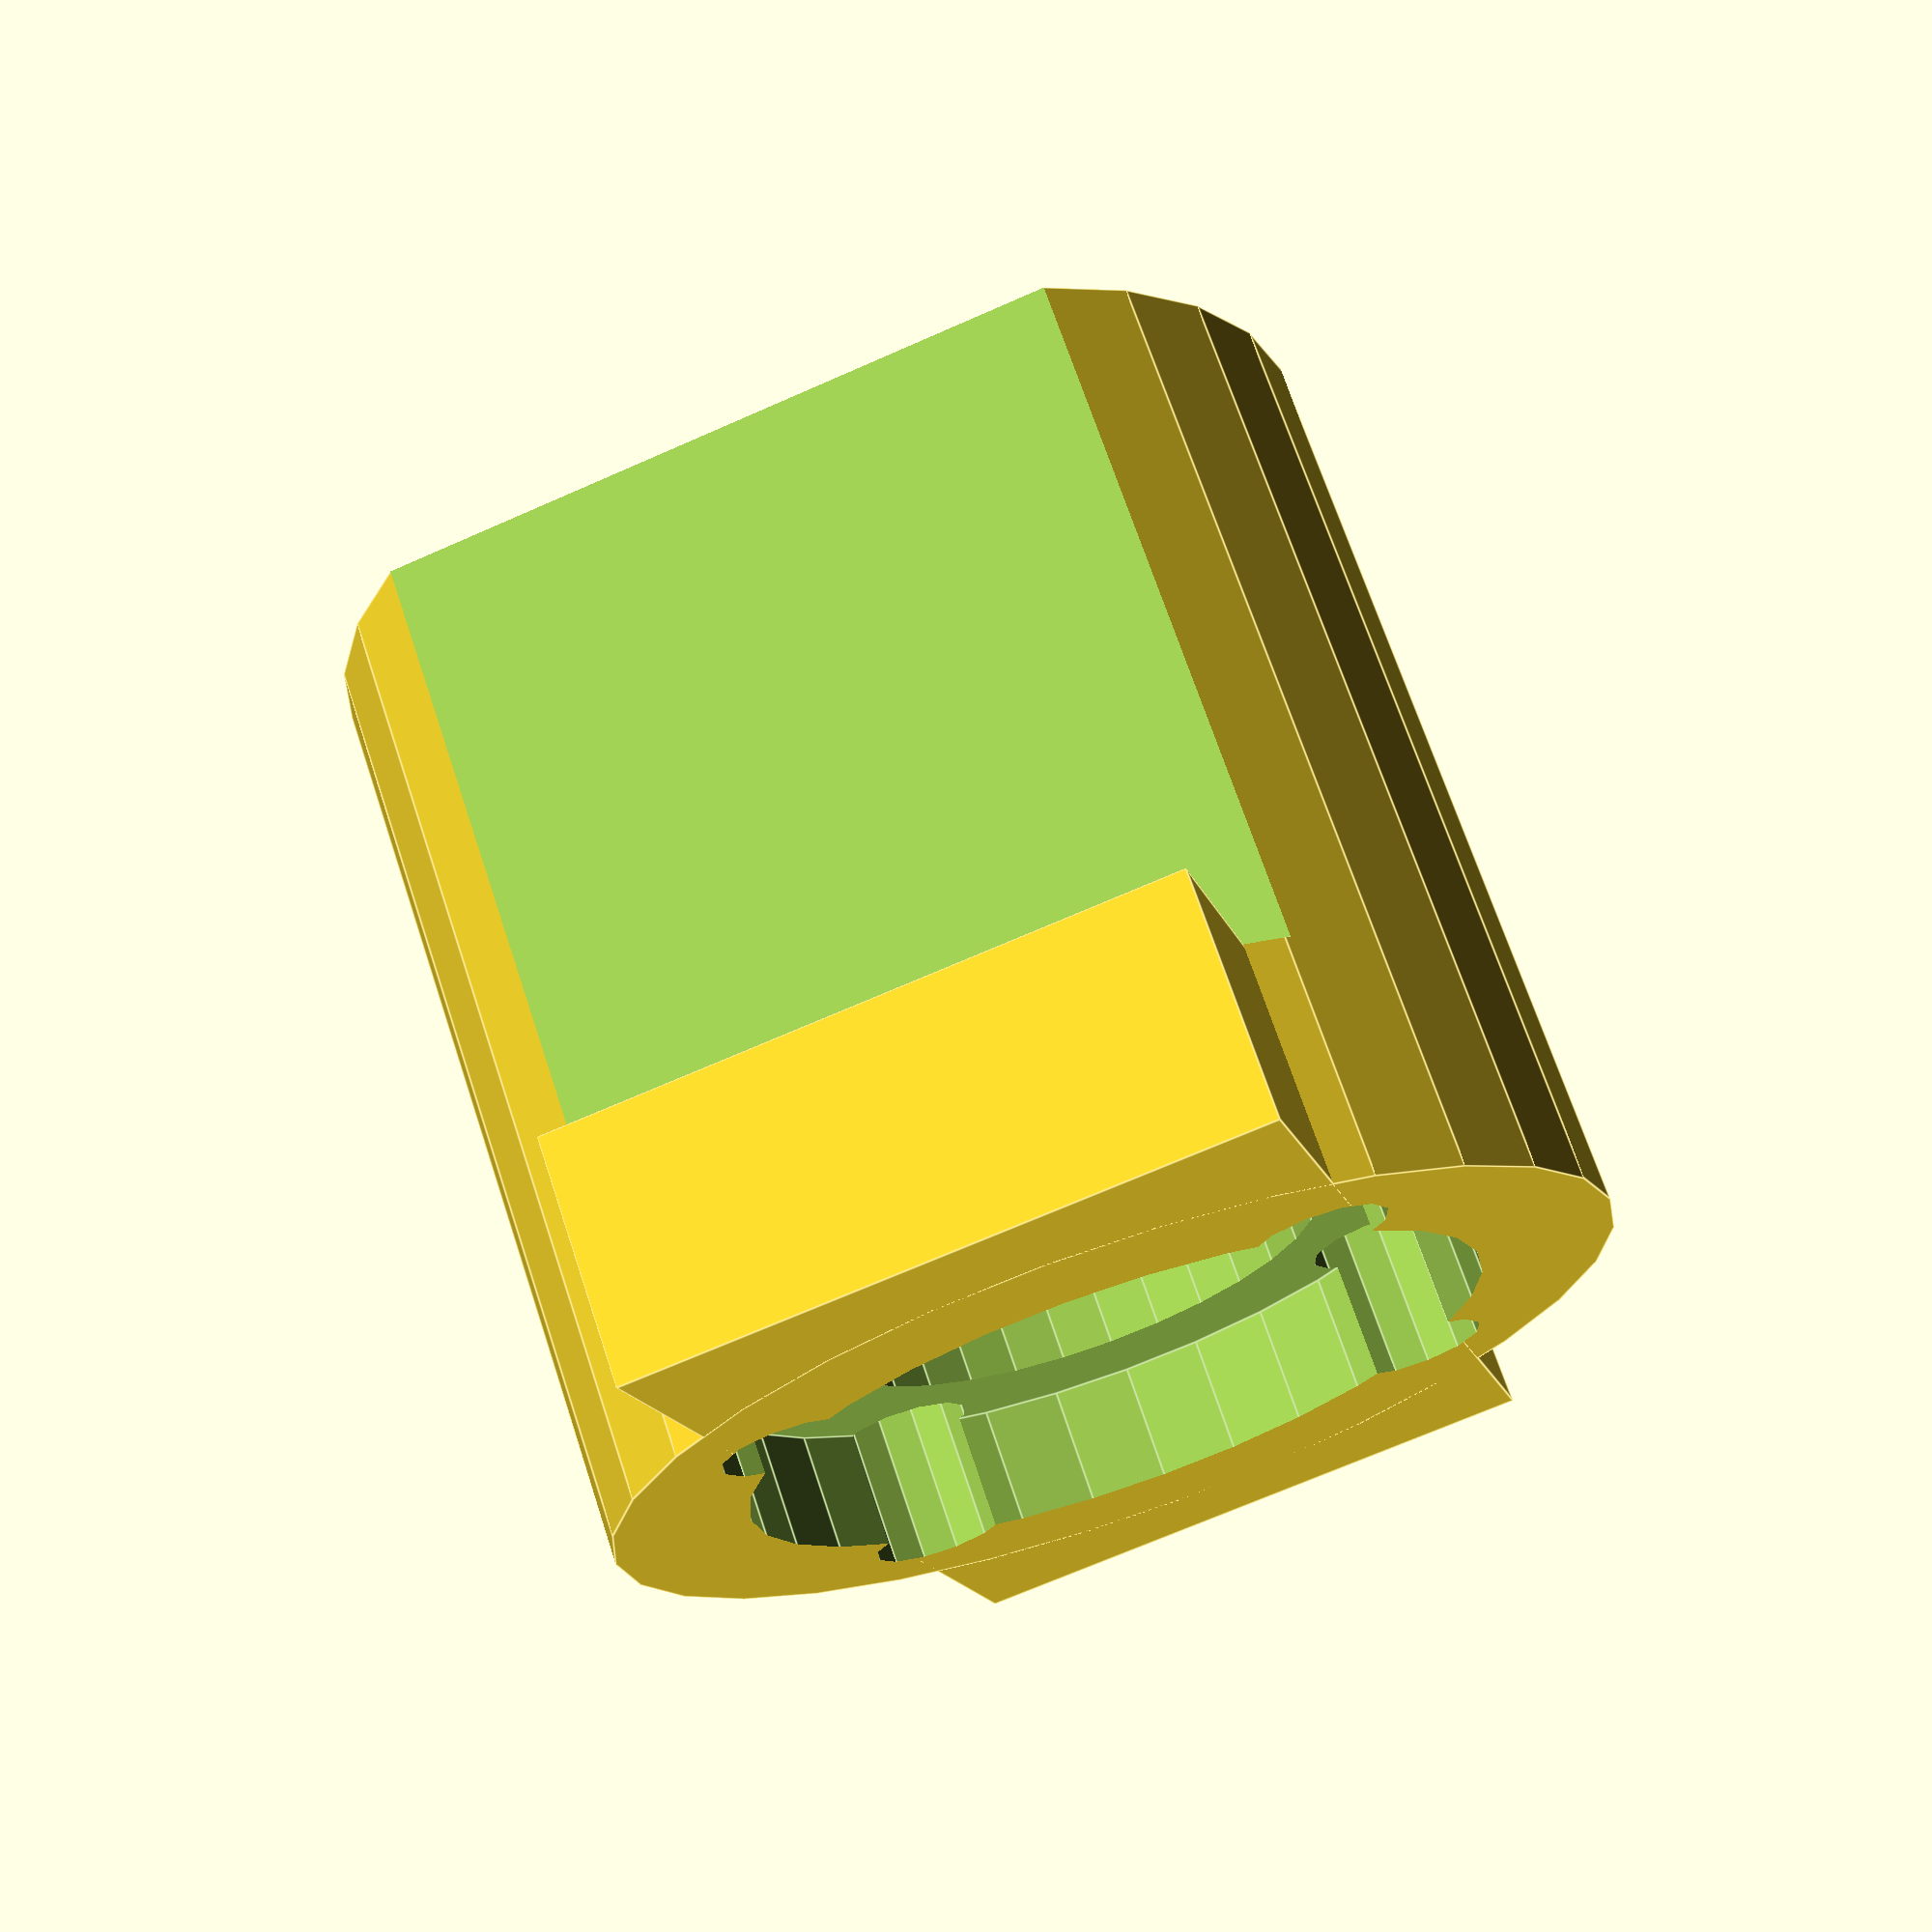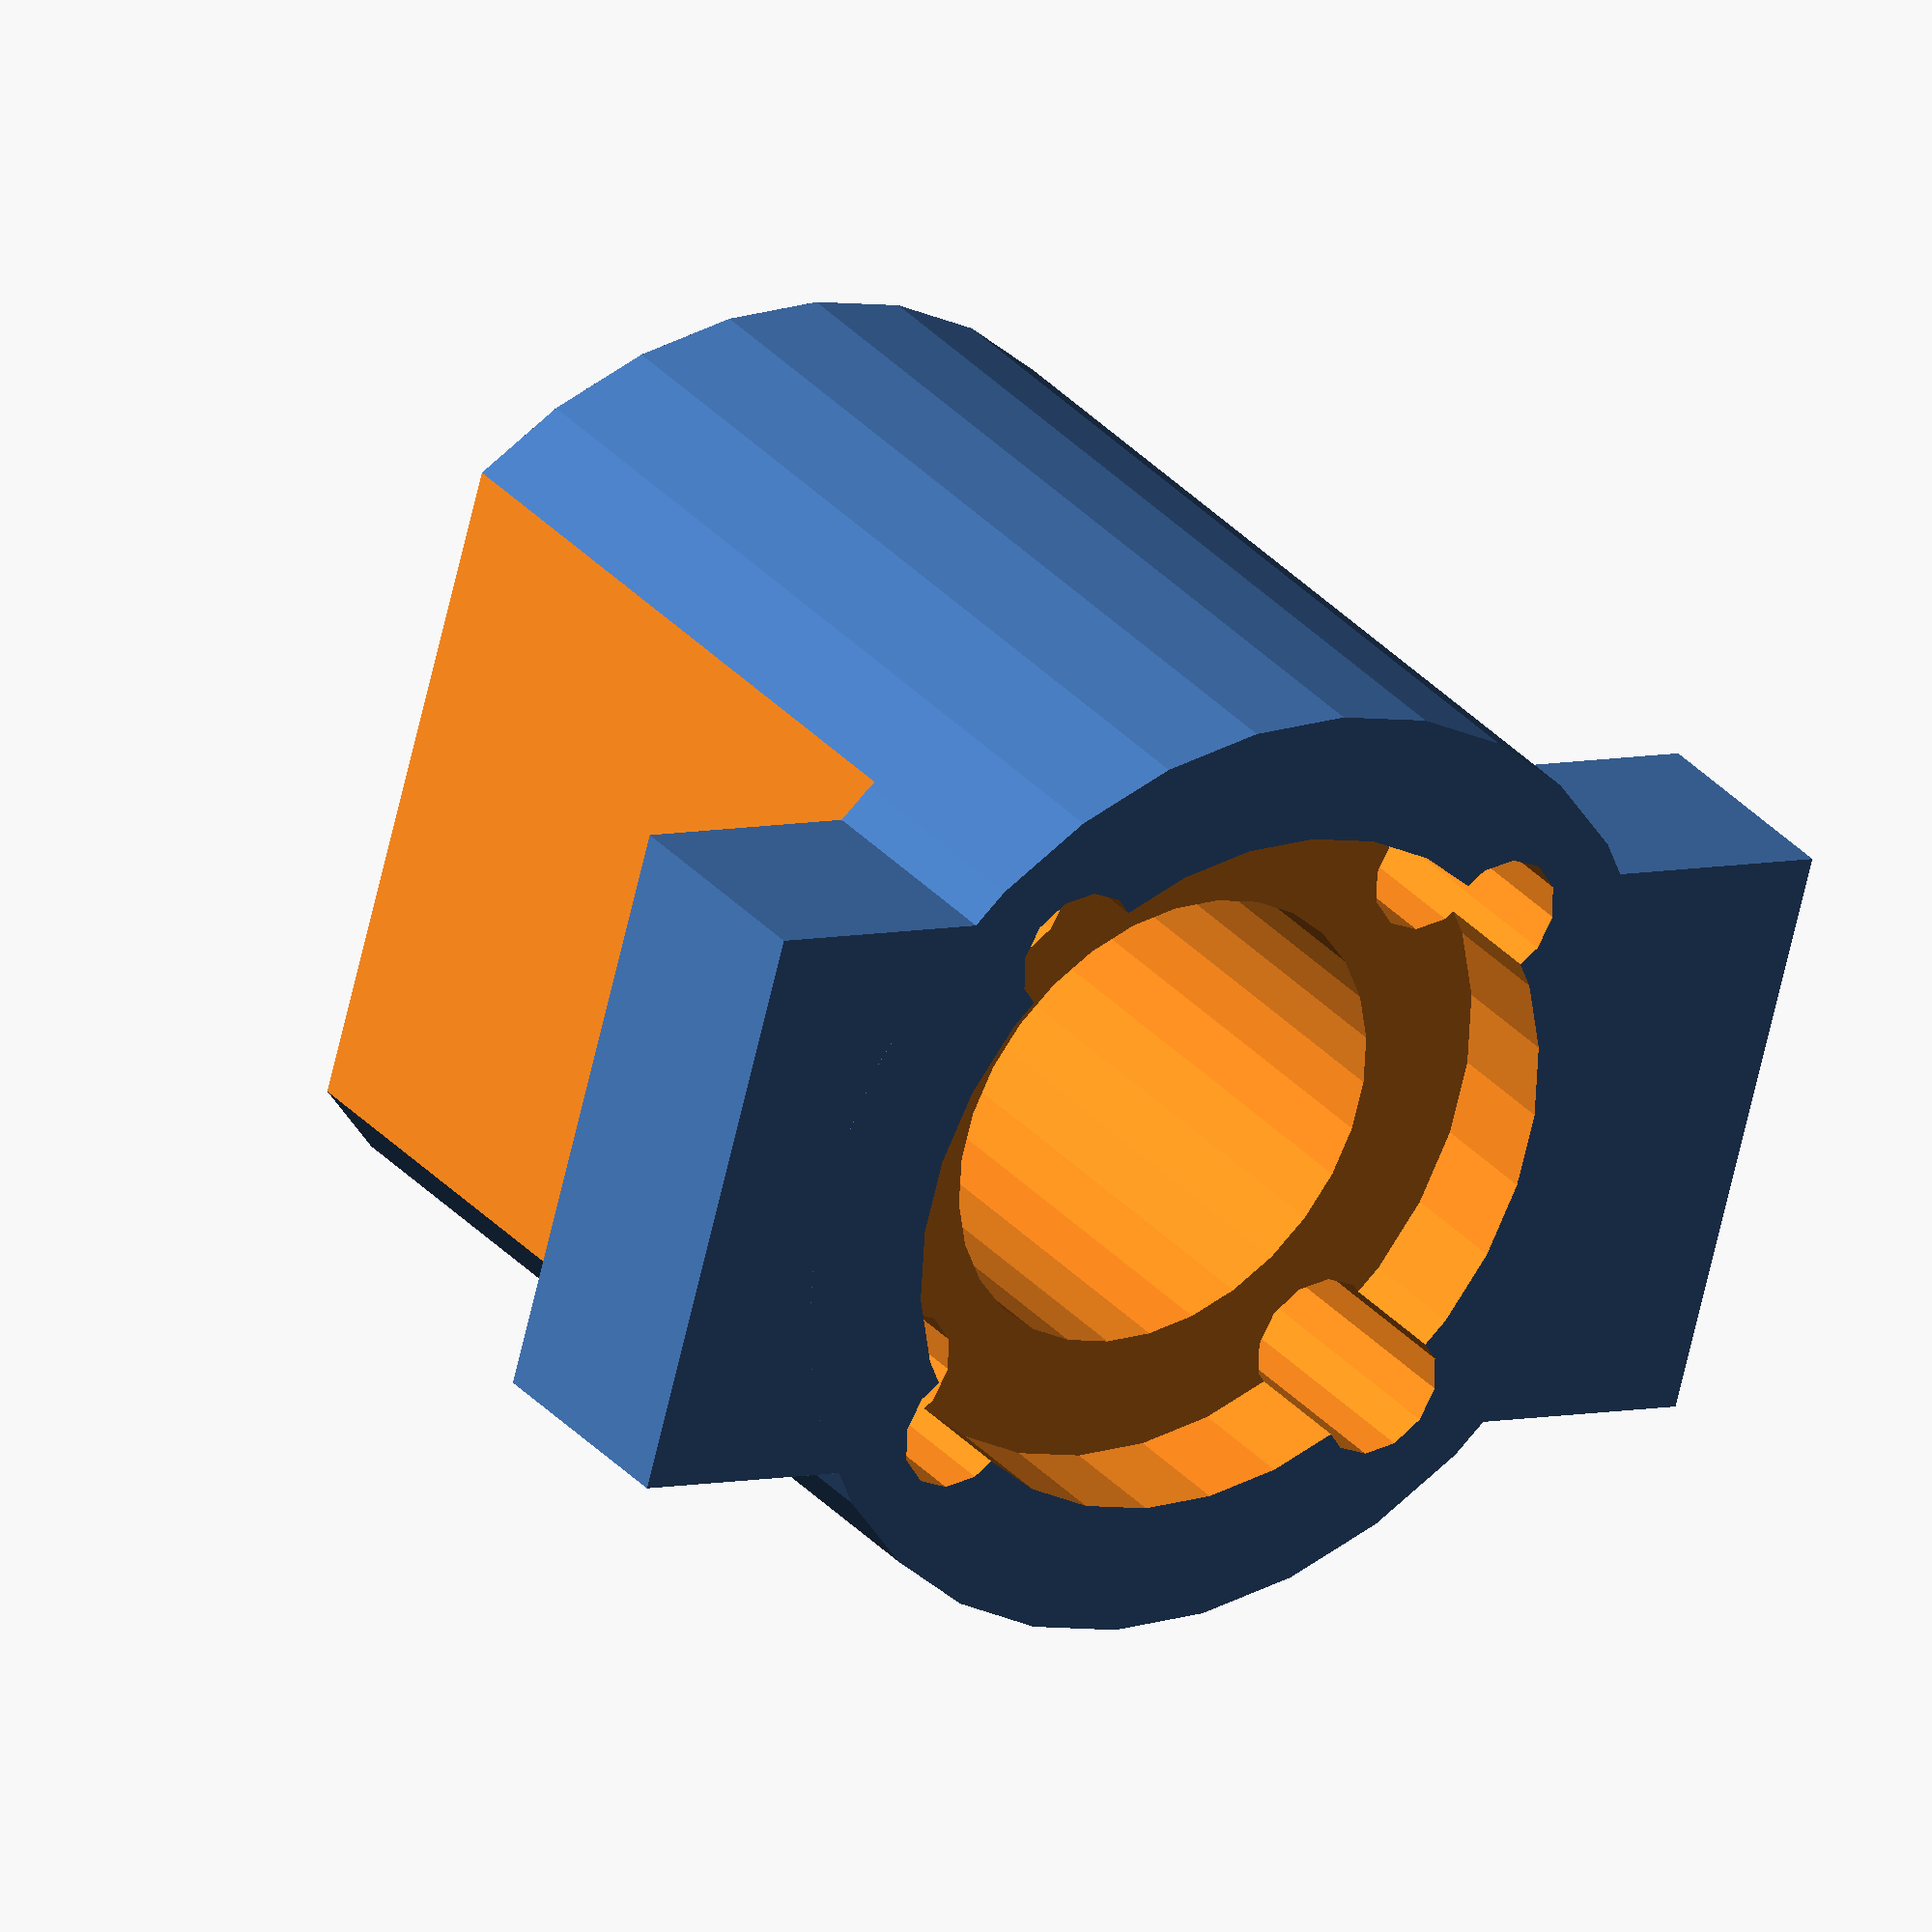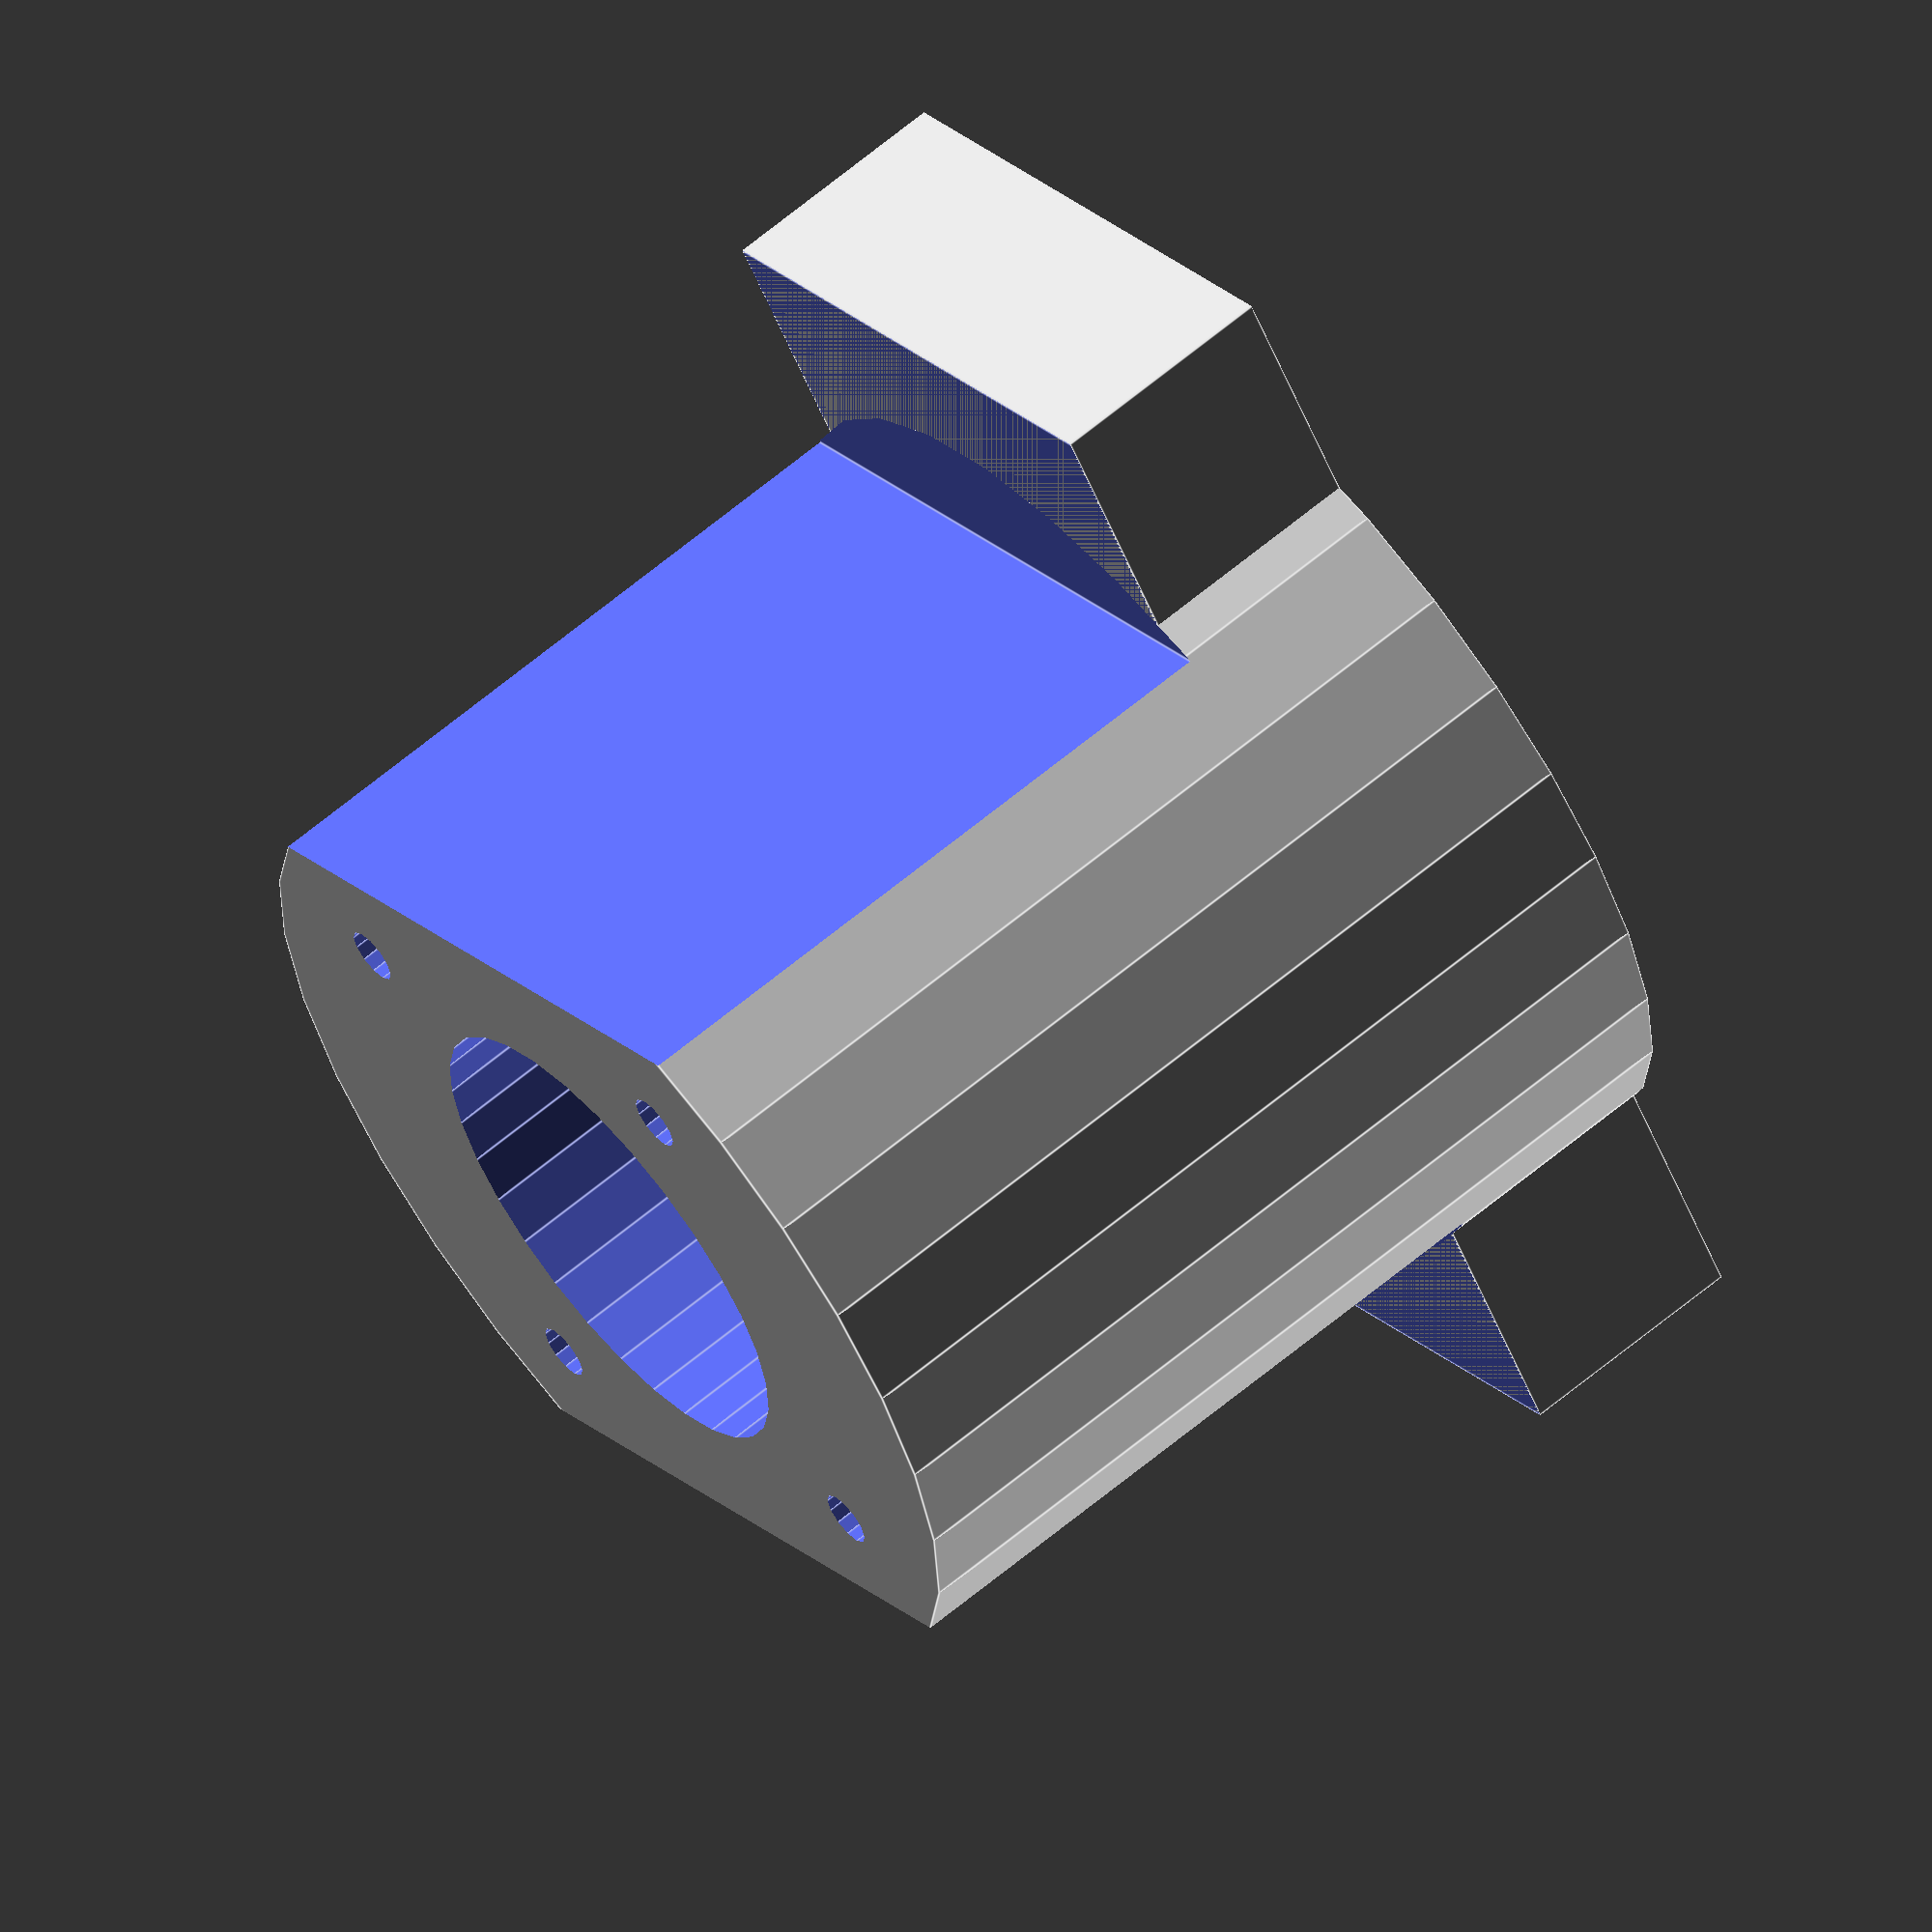
<openscad>


spaz = 55; // distance surface Base / Nema

rbas = 44/2; // rayon espace de broche
rnem = 29/2; // rayon espace du coupleur 24/2 mini

rb = 3;
rn = 1.5;
rtv = 4; // rayon tourne vis

bax = 20; // distance entre trous base X
bay = 60; // distance entre trous base Y

nemx = 31; // distance entre trous nema17

epx = 8; // epaisseur X et Y
epz = 14; // epaisseur Z

j = 0.2;
k = 1;


difference(){
	union(){
		cube([epx+bax+epx, epx+bay+epx, epz]);
		translate([epx+bax/2, epx+bay/2, 0]) cylinder(r=rbas+epx, h=spaz);
	}
	
	// truncate
	translate([-bax, 0, epz]) cube([bax*4, epx*2, spaz]);
	translate([-bax, epx+bay+epx-epx*2, epz]) cube([bax*4, epx*2, spaz]);
	//translate([epx+bax/2, 0, epz*2]) {
	//}
	
	translate([epx+bax/2, epx+bay/2, -1]) {
		cylinder(r=rbas, h=epz/2+1);
		cylinder(r=rnem, h=spaz+2);
	}
	
	// percage nema
	translate([epx+bax/2, epx+bay/2, 0]) {
		translate([-nemx/2, -nemx/2, -1]) {
			cylinder(r=rn+j, h=spaz+2, $fn = 12);
			cylinder(r=rtv, h=spaz-epz, $fn = 12);
		}
		translate([-nemx/2, +nemx/2, -1]) {
			cylinder(r=rn+j, h=spaz+2, $fn = 12);
			cylinder(r=rtv, h=spaz-epz, $fn = 12);
		}
		translate([+nemx/2, +nemx/2, -1]) {
			cylinder(r=rn+j, h=spaz+2, $fn = 12);
			cylinder(r=rtv, h=spaz-epz, $fn = 12);
		}
		translate([+nemx/2, -nemx/2, -1]) {
			cylinder(r=rn+j, h=spaz+2, $fn = 12);
			cylinder(r=rtv, h=spaz-epz, $fn = 12);
		}
	}
	
	
}



</openscad>
<views>
elev=110.9 azim=195.6 roll=18.3 proj=p view=edges
elev=327.5 azim=74.3 roll=145.7 proj=o view=solid
elev=116.3 azim=145.8 roll=130.3 proj=o view=edges
</views>
